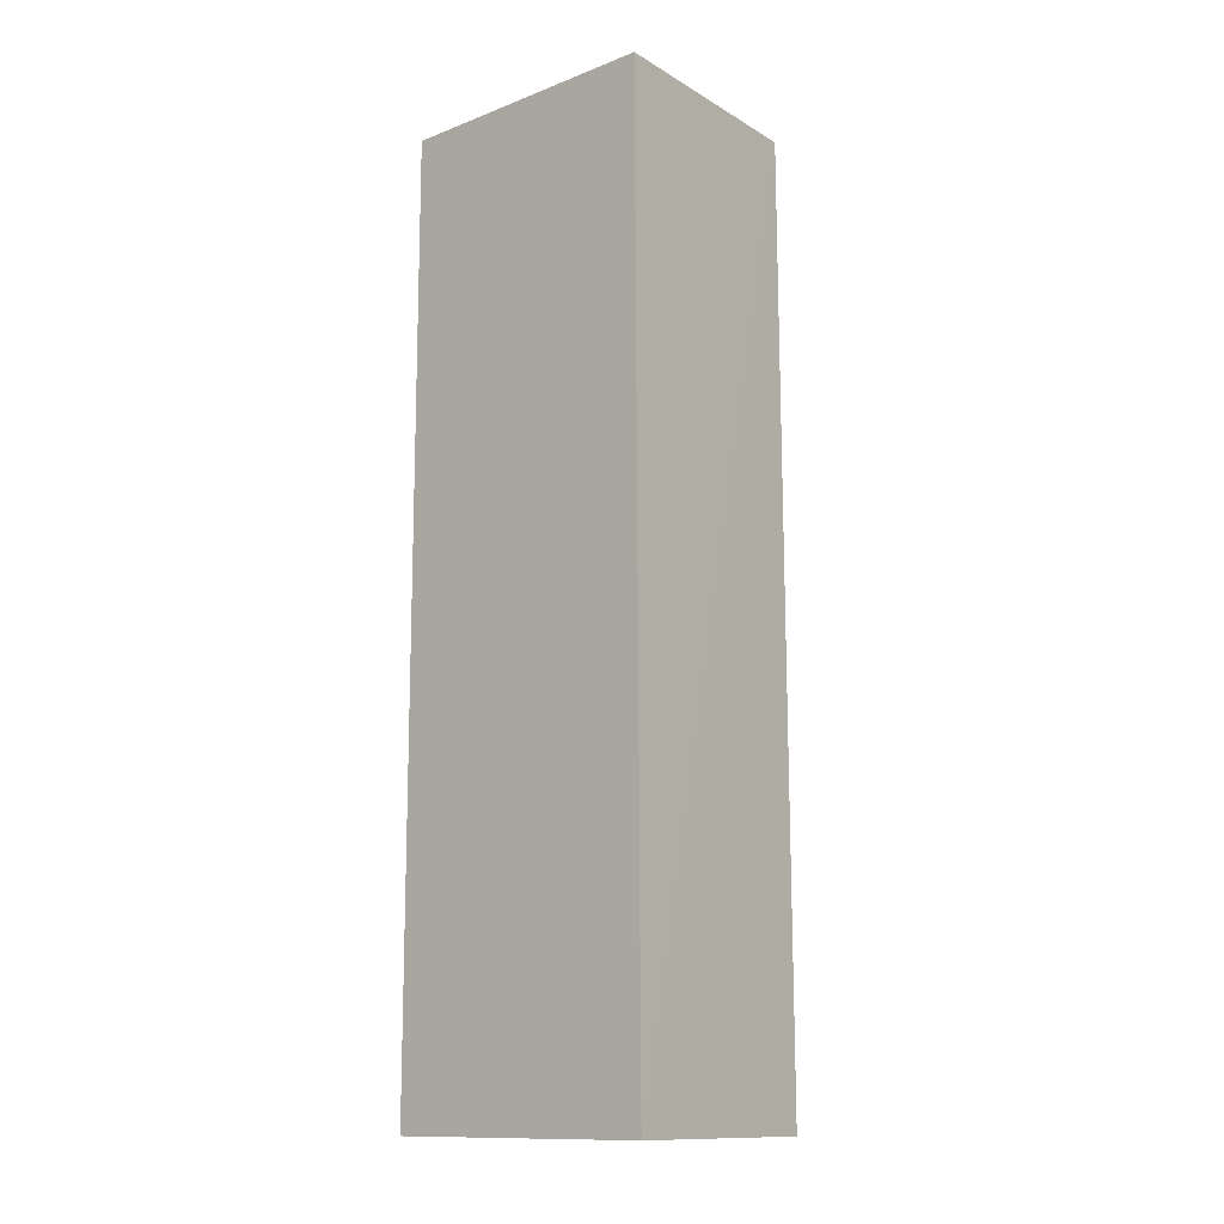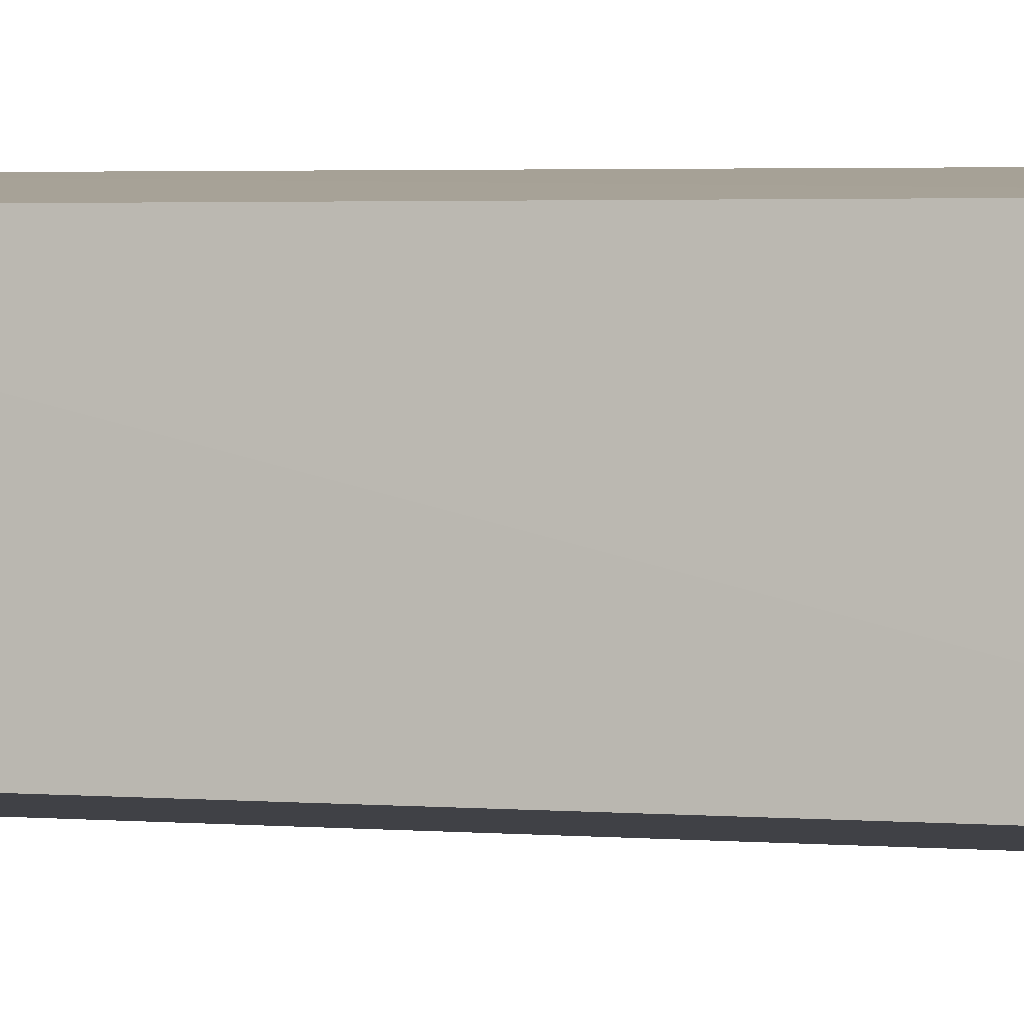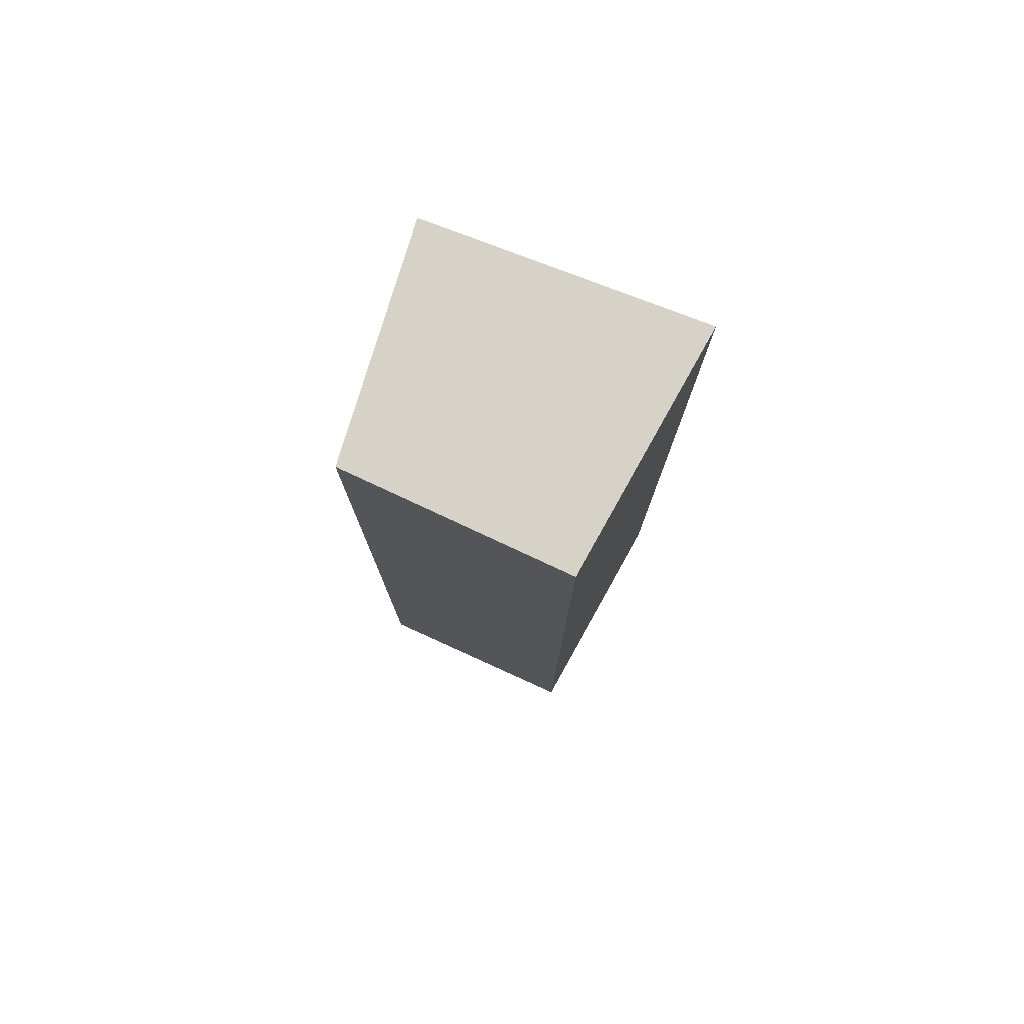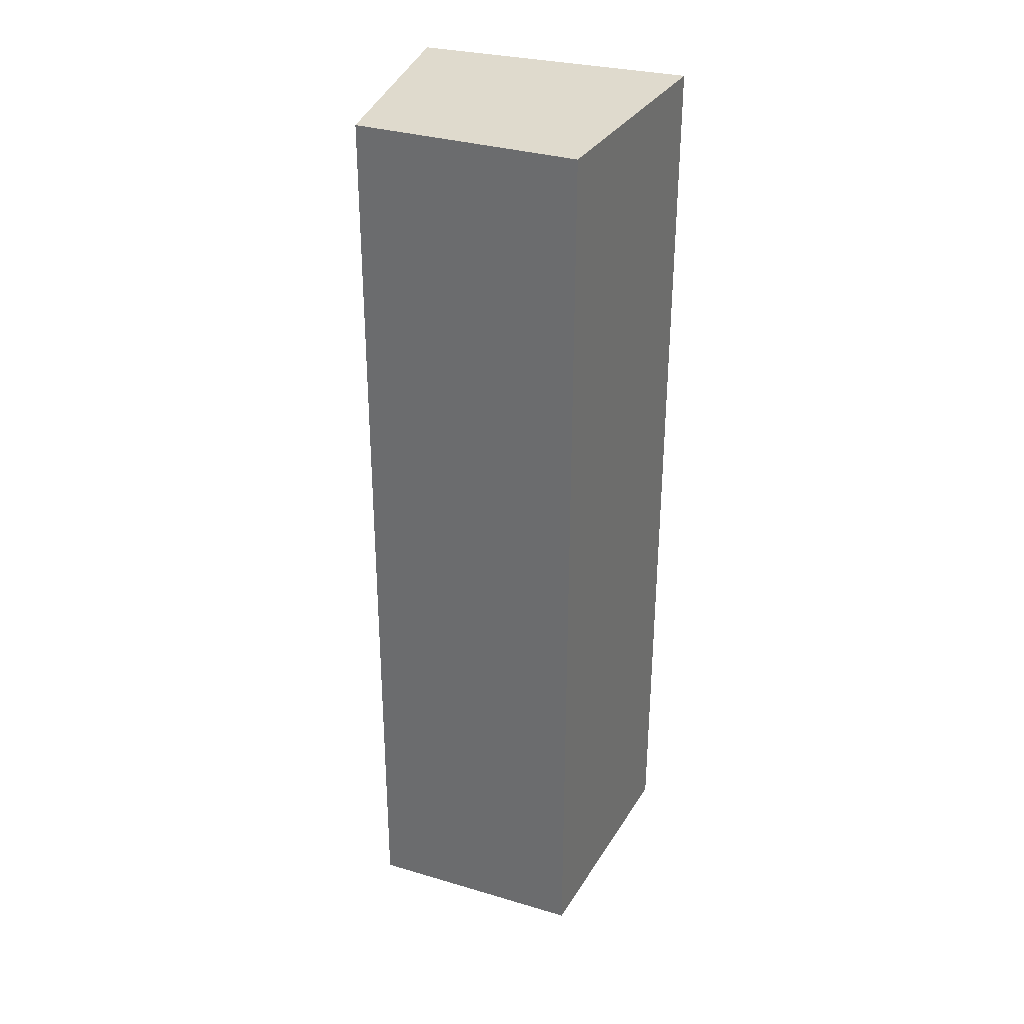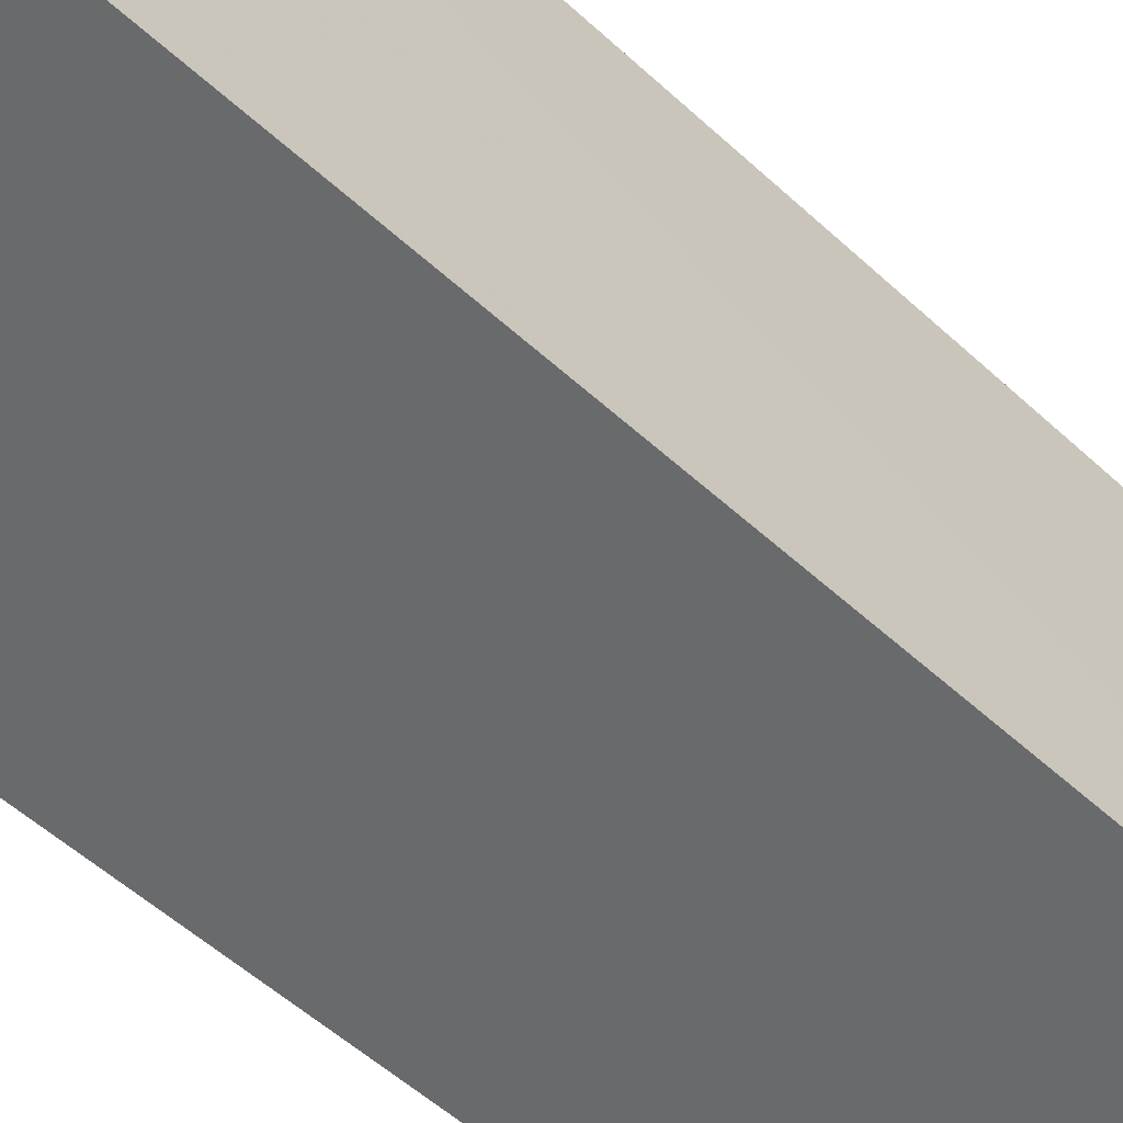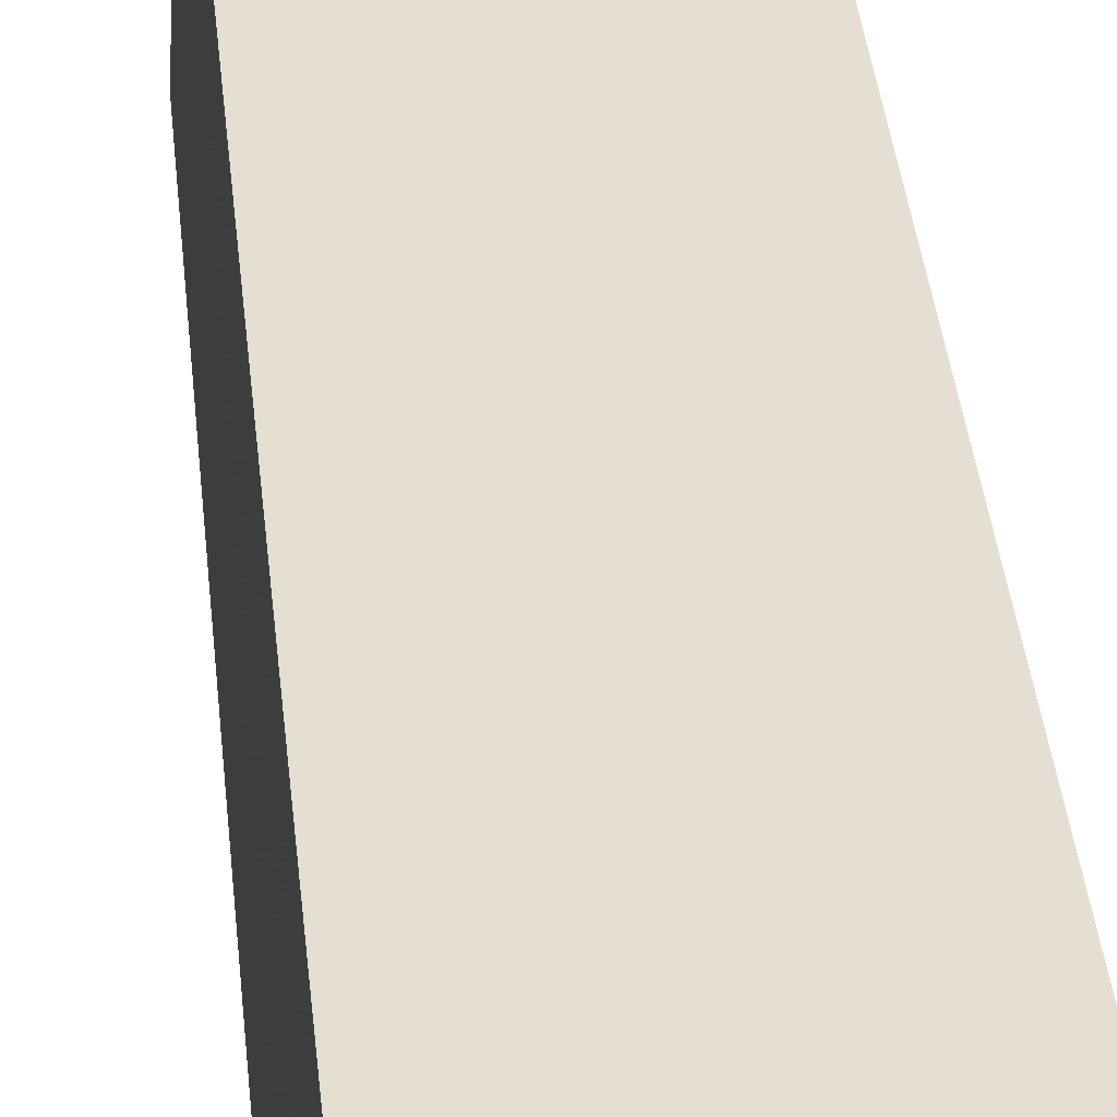
<metadata>
{"format":"obj","ext":"obj","renderer":"f3d","projection":"perspective","resolution":1024,"background":"white","views":[{"elev":-12.9,"azim":131.4,"up":"+Z"},{"elev":2.2,"azim":-71.8,"up":"+Y"},{"elev":78.4,"azim":-69.0,"up":"+Z"},{"elev":33.0,"azim":-71.2,"up":"+Z"},{"elev":-46.9,"azim":-137.2,"up":"+Y"},{"elev":38.5,"azim":-5.7,"up":"+Y"}]}
</metadata>
<code>
v -0.5707 0.01127 0.2999
v -0.5707 -0.01259 0.2999
v -0.5707 -0.01259 0.2178
v -0.591 0.009965 0.2178
v -0.5921 -0.009494 0.2999
v -0.5707 0.01166 0.2178
v -0.5908 0.00977 0.2998
v -0.5921 -0.009501 0.2178
f 5 2 1
f 6 3 4
f 6 1 2
f 6 2 3
f 7 5 1
f 7 4 5
f 7 6 4
f 7 1 6
f 8 5 4
f 8 4 3
f 8 3 2
f 8 2 5

</code>
